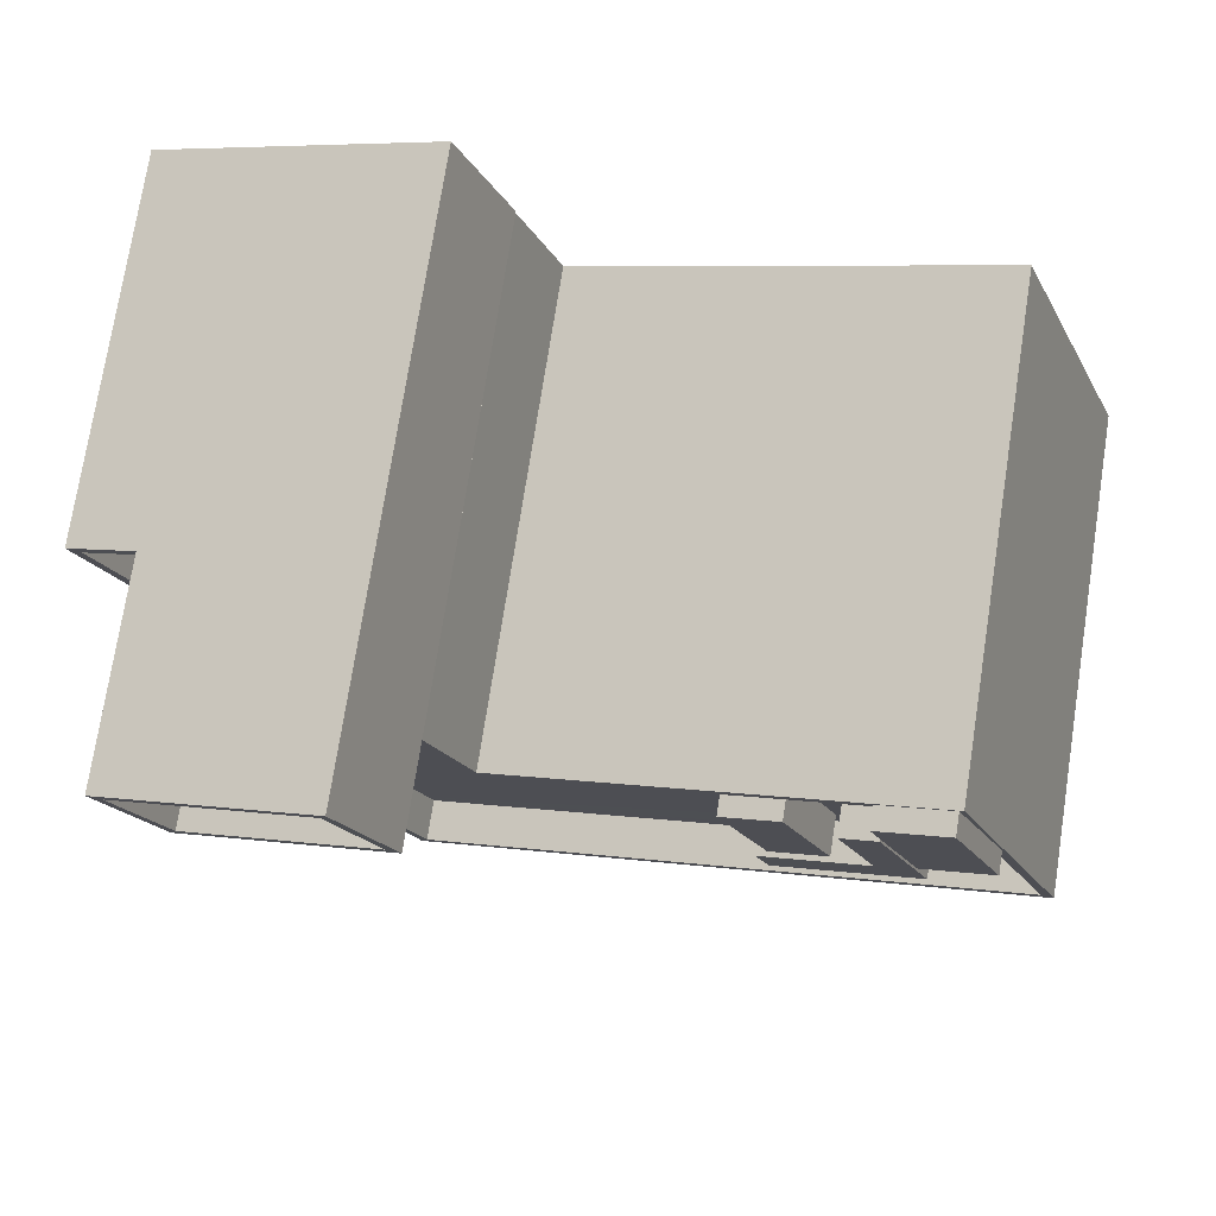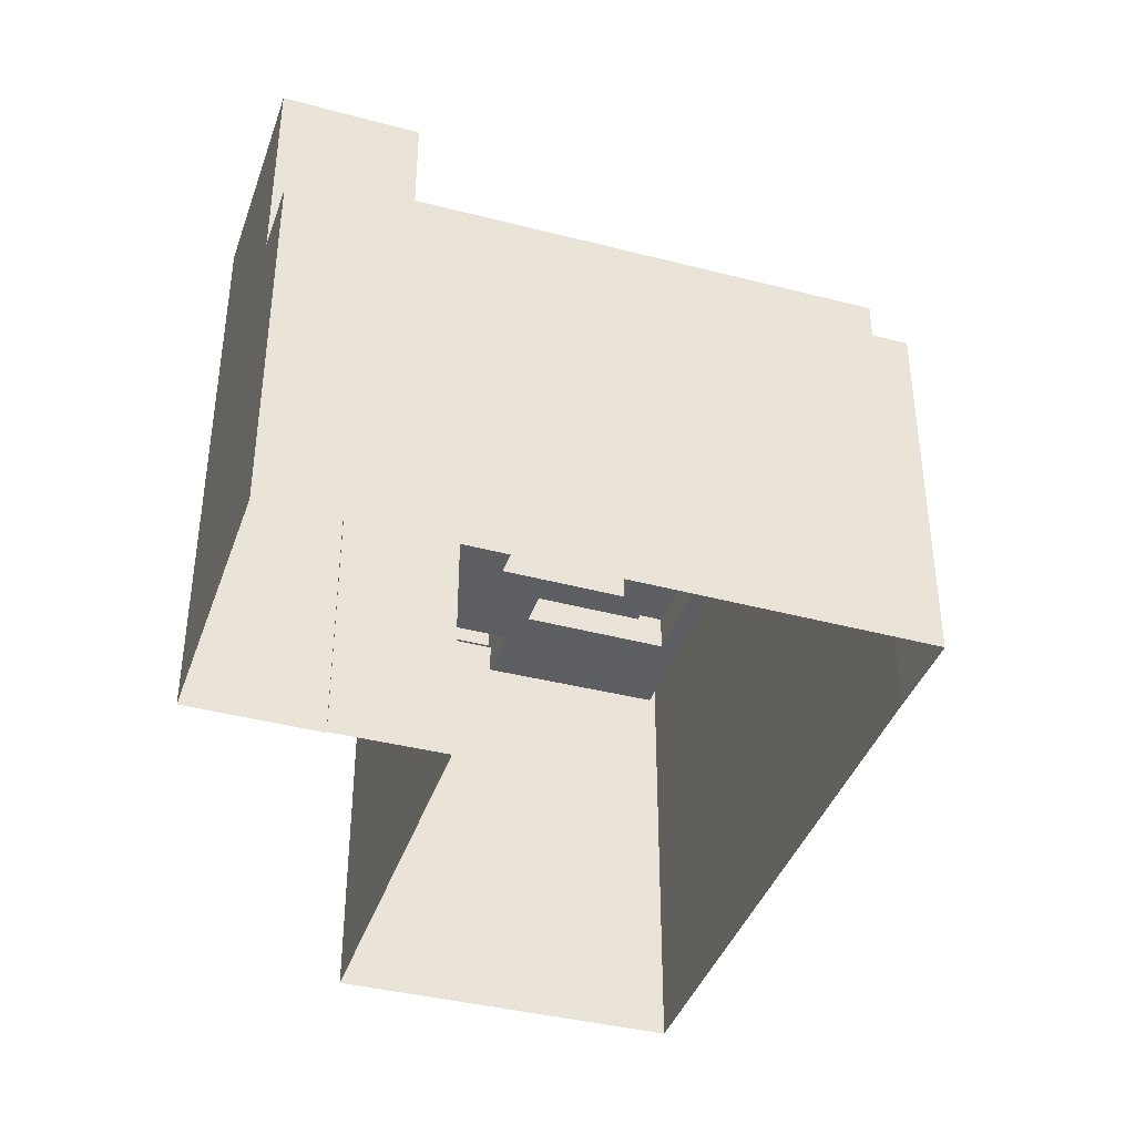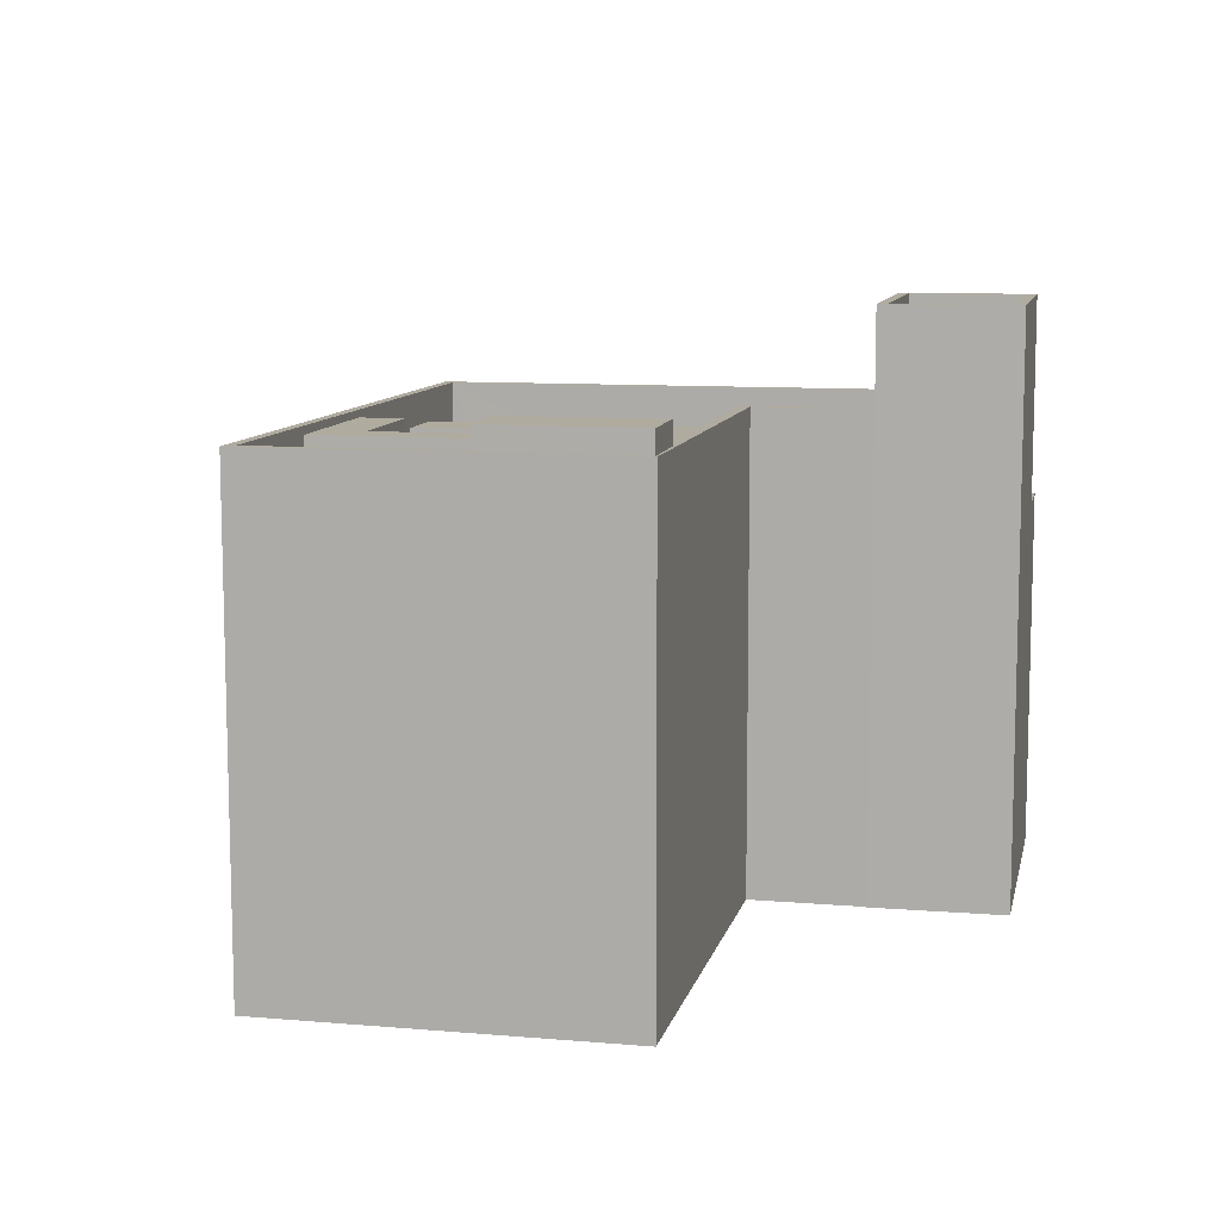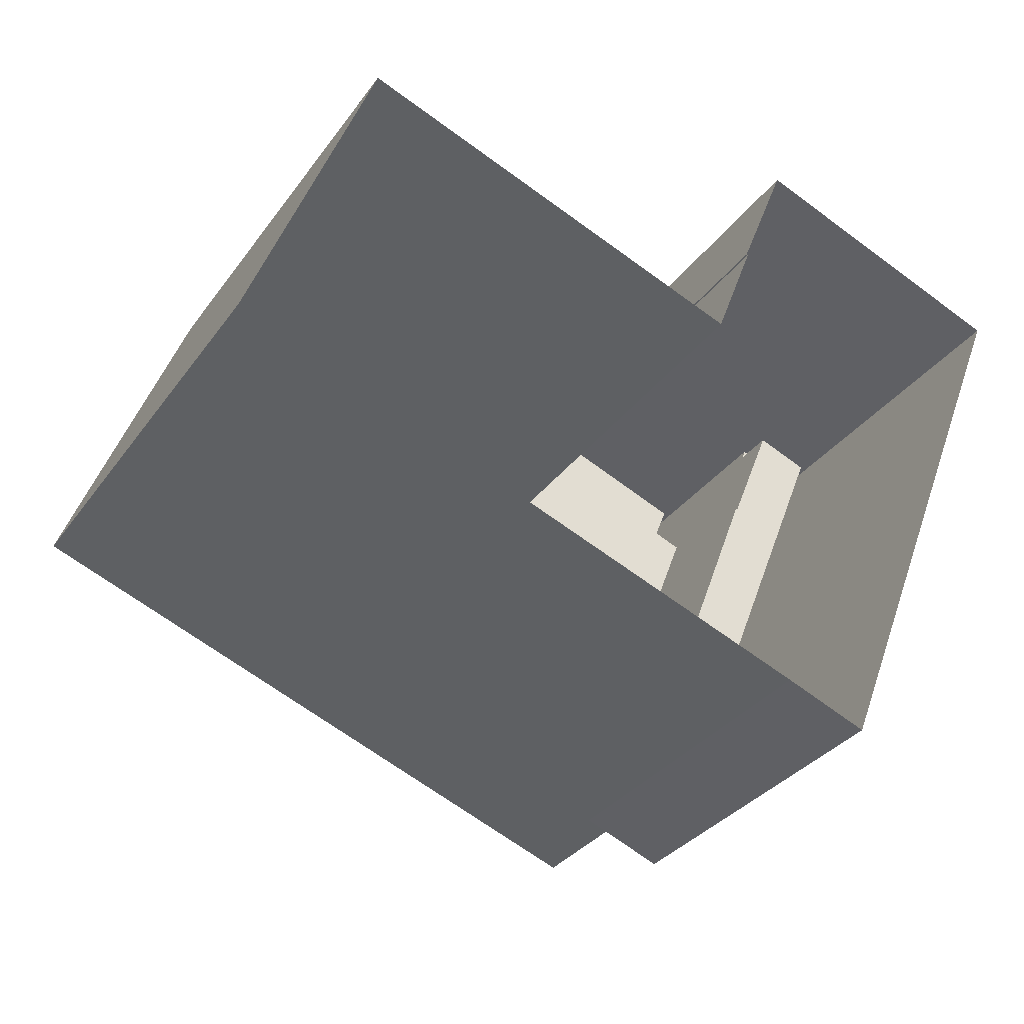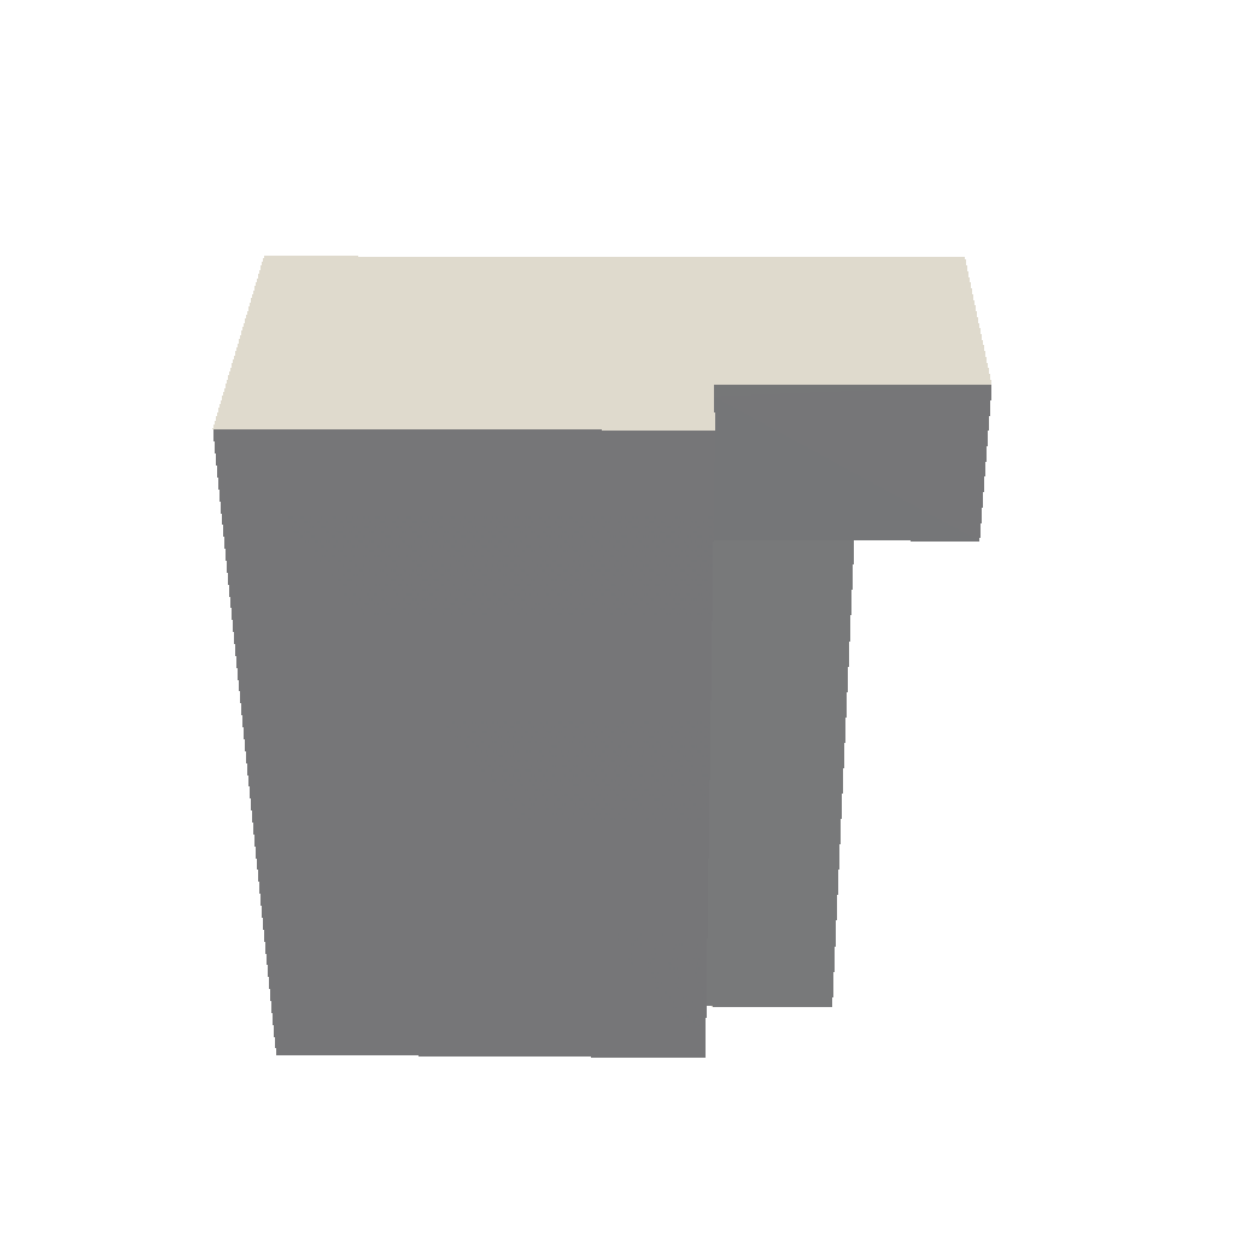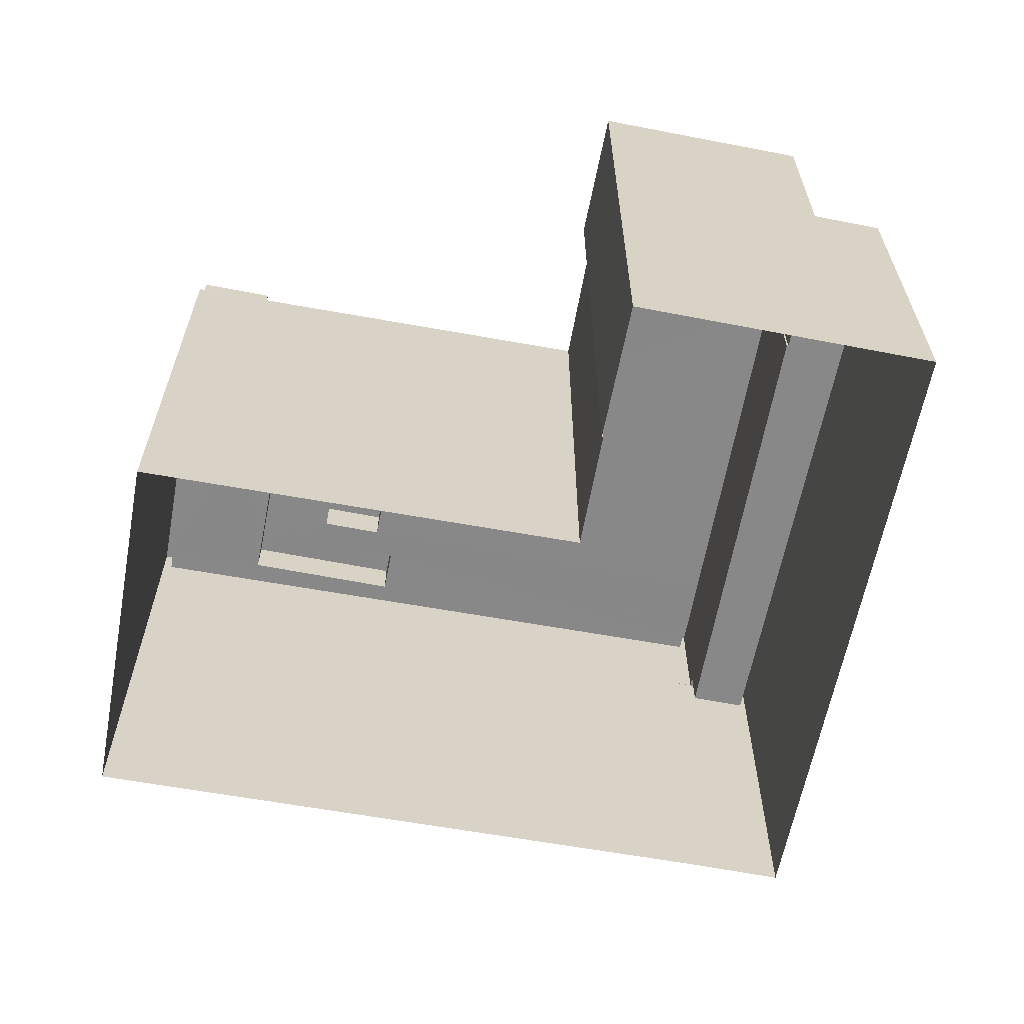
<metadata>
{"format":"obj","ext":"obj","renderer":"f3d","projection":"perspective","resolution":1024,"background":"white","views":[{"elev":75.1,"azim":8.9,"up":"+Y"},{"elev":-39.4,"azim":-86.9,"up":"+Z"},{"elev":9.7,"azim":123.4,"up":"+Z"},{"elev":-32.6,"azim":150.1,"up":"+Y"},{"elev":11.4,"azim":-88.9,"up":"+Y"},{"elev":-62.6,"azim":-169.5,"up":"+Z"}]}
</metadata>
<code>
v -8681 -3.608e+04 9.421
v -8677 -3.609e+04 9.416
v -8693 -3.609e+04 9.427
v -8696 -3.608e+04 9.431
v -8694 -3.608e+04 9.429
v -8694 -3.608e+04 9.429
v -8704 -3.608e+04 9.434
v -8695 -3.61e+04 9.423
v -8697 -3.61e+04 9.425
v -8702 -3.608e+04 18.89
v -8703 -3.608e+04 18.89
v -8700 -3.609e+04 18.89
v -8700 -3.609e+04 18.89
v -8695 -3.61e+04 18.88
v -8697 -3.61e+04 18.88
v -8695 -3.61e+04 20.18
v -8695 -3.61e+04 20.18
v -8697 -3.61e+04 20.18
v -8703 -3.608e+04 20.19
v -8704 -3.608e+04 20.19
v -8702 -3.608e+04 20.19
v -8702 -3.608e+04 20.19
v -8695 -3.61e+04 20.18
v -8697 -3.61e+04 20.18
v -8678 -3.609e+04 23.44
v -8695 -3.61e+04 23.44
v -8677 -3.609e+04 23.44
v -8681 -3.608e+04 23.44
v -8680 -3.609e+04 23.44
v -8700 -3.609e+04 23.45
v -8695 -3.61e+04 23.44
v -8694 -3.608e+04 23.45
v -8695 -3.608e+04 23.45
v -8693 -3.609e+04 23.45
v -8683 -3.608e+04 23.44
v -8700 -3.609e+04 23.45
v -8693 -3.609e+04 23.45
v -8680 -3.609e+04 23.44
v -8683 -3.608e+04 23.44
v -8681 -3.608e+04 23.44
v -8693 -3.609e+04 22.25
v -8700 -3.609e+04 22.25
v -8696 -3.61e+04 22.24
v -8695 -3.608e+04 22.25
v -8681 -3.609e+04 22.24
v -8678 -3.609e+04 22.24
v -8682 -3.609e+04 22.24
v -8685 -3.609e+04 22.24
v -8680 -3.609e+04 22.24
v -8683 -3.608e+04 22.24
v -8687 -3.609e+04 22.24
v -8684 -3.609e+04 22.24
v -8683 -3.609e+04 22.24
v -8684 -3.609e+04 22.24
v -8685 -3.609e+04 22.24
v -8683 -3.609e+04 22.24
v -8678 -3.609e+04 22.24
v -8695 -3.61e+04 22.24
v -8685 -3.609e+04 22.24
v -8695 -3.61e+04 22.24
v -8686 -3.609e+04 22.24
v -8682 -3.609e+04 22.24
v -8686 -3.609e+04 23.4
v -8685 -3.609e+04 23.4
v -8682 -3.609e+04 23.4
v -8684 -3.609e+04 23.4
v -8683 -3.609e+04 23.4
v -8681 -3.609e+04 23.4
v -8681 -3.608e+04 24.09
v -8683 -3.608e+04 24.09
v -8682 -3.609e+04 24.08
v -8680 -3.609e+04 24.08
v -8684 -3.609e+04 23.4
v -8687 -3.609e+04 23.4
v -8685 -3.609e+04 23.4
v -8685 -3.609e+04 23.4
v -8702 -3.608e+04 26.3
v -8700 -3.609e+04 26.3
v -8700 -3.609e+04 26.3
v -8695 -3.608e+04 26.29
v -8696 -3.608e+04 26.3
v -8696 -3.608e+04 26.3
v -8694 -3.608e+04 26.29
v -8701 -3.608e+04 26.3
v -8696 -3.608e+04 25
v -8700 -3.609e+04 25
v -8695 -3.608e+04 24.99
v -8701 -3.608e+04 25
f 1 2 3
f 4 5 6
f 4 6 7
f 2 8 3
f 3 8 9
f 7 3 9
f 6 3 7
f 10 11 12
f 13 12 14
f 14 12 15
f 12 11 15
f 16 17 18
f 18 19 20
f 19 21 20
f 19 22 21
f 17 23 24
f 18 24 19
f 18 17 24
f 25 26 27
f 27 28 29
f 30 26 31
f 32 33 34
f 35 28 34
f 36 30 31
f 33 37 34
f 25 31 26
f 38 25 29
f 37 39 34
f 29 28 40
f 40 28 35
f 39 35 34
f 25 27 29
f 41 42 43
f 41 44 42
f 45 46 47
f 48 41 43
f 46 49 47
f 50 41 51
f 52 53 54
f 41 48 51
f 47 50 55
f 56 45 47
f 52 54 55
f 55 50 51
f 54 56 55
f 56 47 55
f 45 57 46
f 58 57 59
f 60 58 59
f 45 59 57
f 61 60 59
f 61 62 52
f 62 53 52
f 43 60 61
f 43 61 48
f 48 61 52
f 63 64 65
f 66 65 67
f 67 65 68
f 65 64 68
f 69 70 71
f 72 69 71
f 73 74 75
f 73 76 74
f 77 78 79
f 80 81 82
f 83 81 80
f 78 83 80
f 77 79 84
f 80 79 78
f 85 86 87
f 85 88 86
f 82 81 77
f 84 82 77
f 23 15 24
f 23 14 15
f 11 24 15
f 11 19 24
f 22 19 11
f 10 22 11
f 16 18 9
f 8 16 9
f 18 20 7
f 9 18 7
f 77 81 21
f 20 21 7
f 7 21 4
f 21 81 4
f 26 17 16
f 26 16 27
f 16 2 27
f 16 8 2
f 3 28 1
f 3 34 28
f 1 27 2
f 1 28 27
f 6 34 3
f 6 32 34
f 13 23 30
f 30 23 26
f 13 14 23
f 26 23 17
f 44 41 37
f 33 44 37
f 39 37 41
f 50 39 41
f 57 25 46
f 25 38 46
f 38 49 46
f 25 57 58
f 31 25 58
f 60 43 31
f 58 60 31
f 43 42 36
f 31 43 36
f 61 64 63
f 61 59 64
f 61 63 65
f 62 61 65
f 62 65 53
f 65 66 53
f 66 54 53
f 54 66 67
f 56 54 67
f 56 67 68
f 45 56 68
f 59 68 64
f 59 45 68
f 50 47 39
f 35 39 70
f 70 39 71
f 39 47 71
f 35 70 69
f 40 35 69
f 40 69 72
f 29 40 72
f 47 38 71
f 71 38 72
f 47 49 38
f 72 38 29
f 51 75 74
f 51 48 75
f 51 74 76
f 55 51 76
f 55 76 73
f 52 55 73
f 48 73 75
f 48 52 73
f 6 5 32
f 13 30 12
f 78 12 30
f 5 83 32
f 83 78 36
f 42 44 33
f 32 83 33
f 33 36 42
f 36 78 30
f 33 83 36
f 4 83 5
f 4 81 83
f 10 12 22
f 21 22 77
f 77 22 78
f 22 12 78
f 80 85 87
f 80 82 85
f 80 87 86
f 79 80 86
f 79 86 88
f 84 79 88
f 82 88 85
f 82 84 88

</code>
